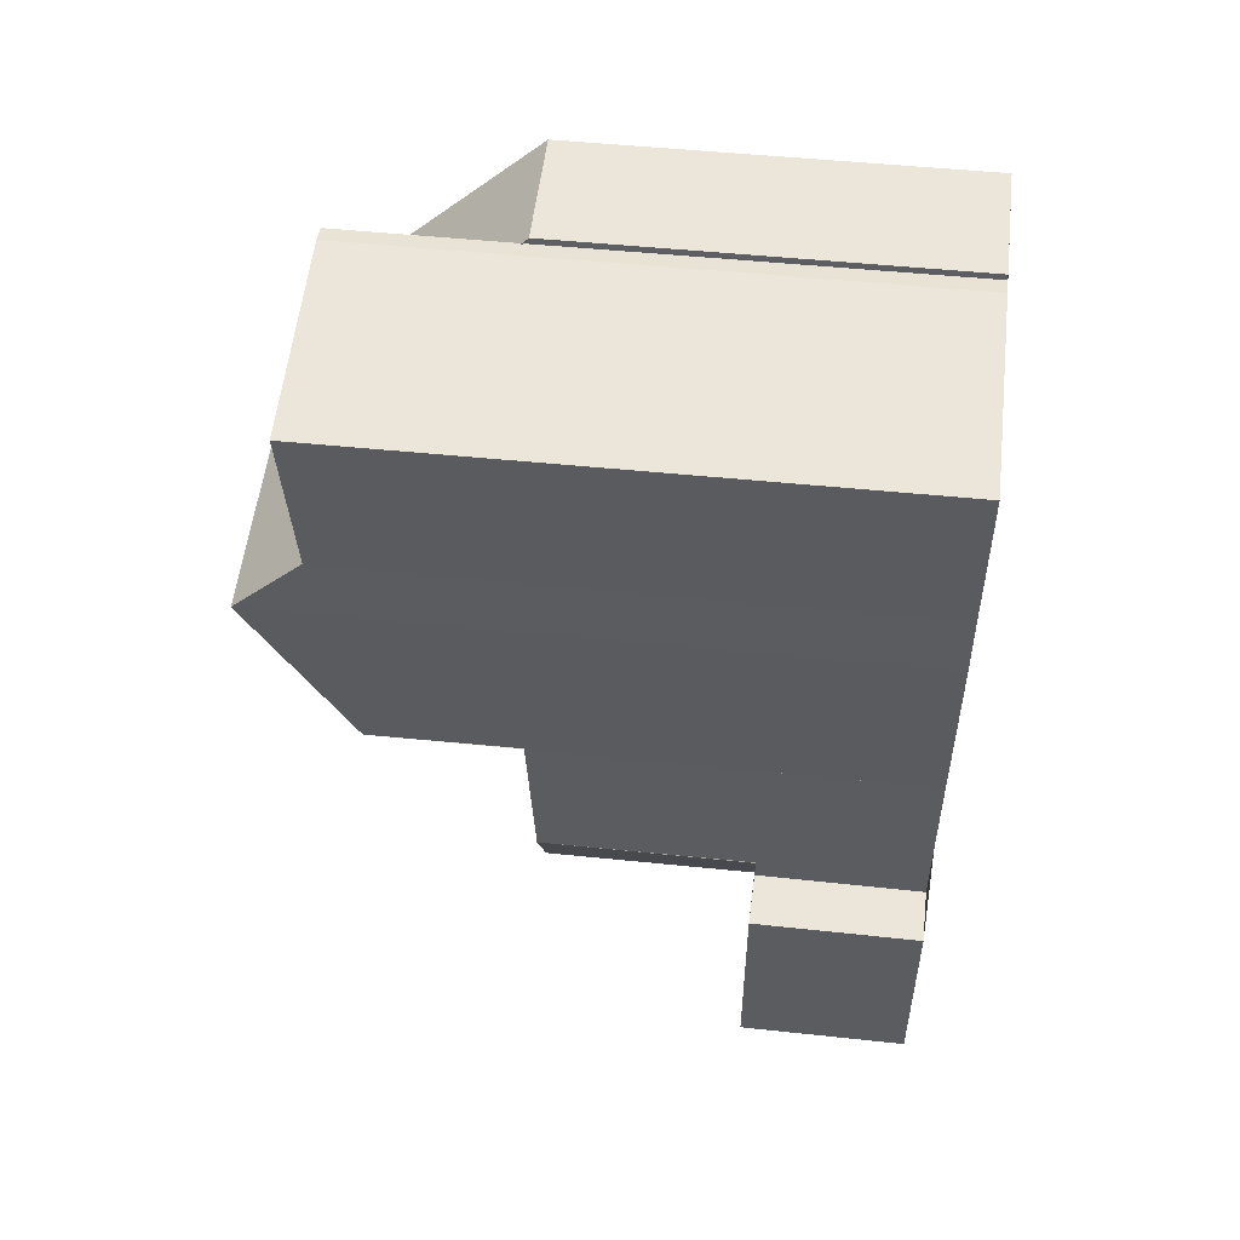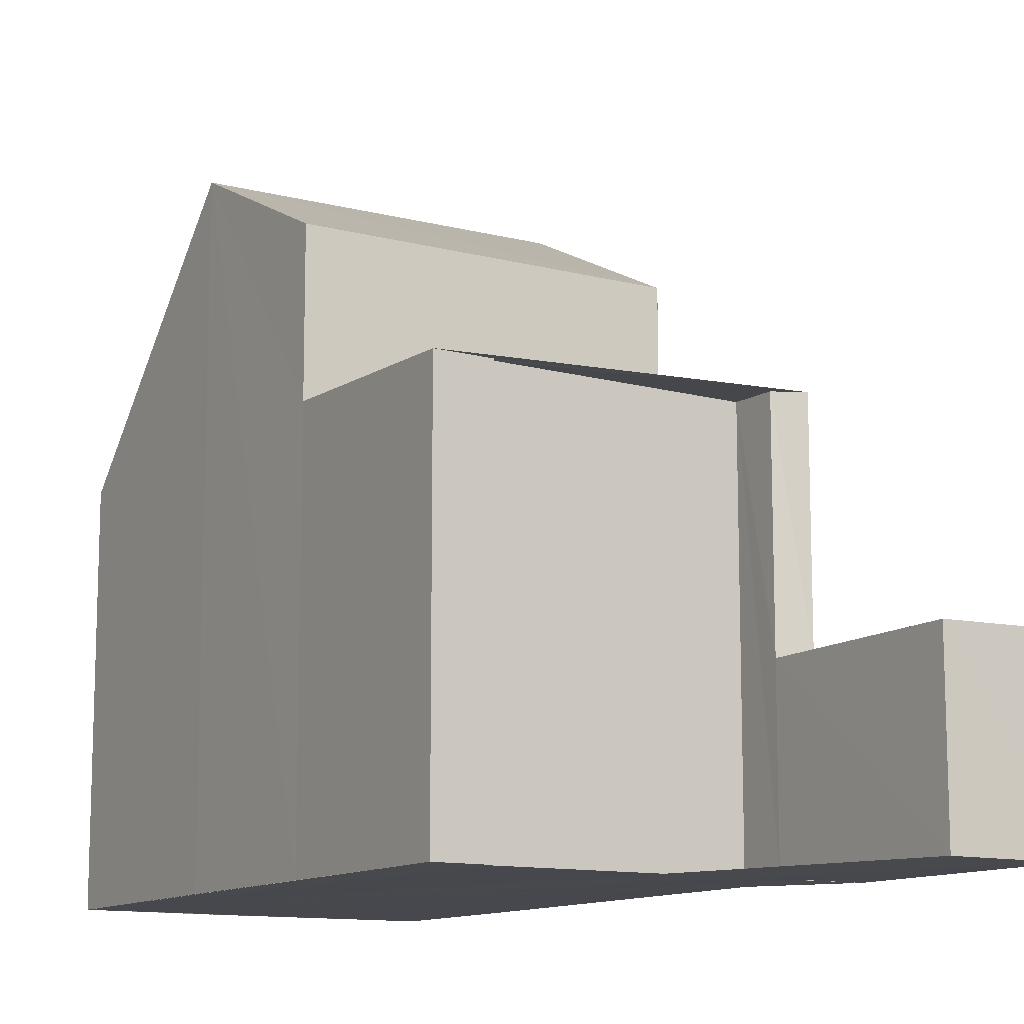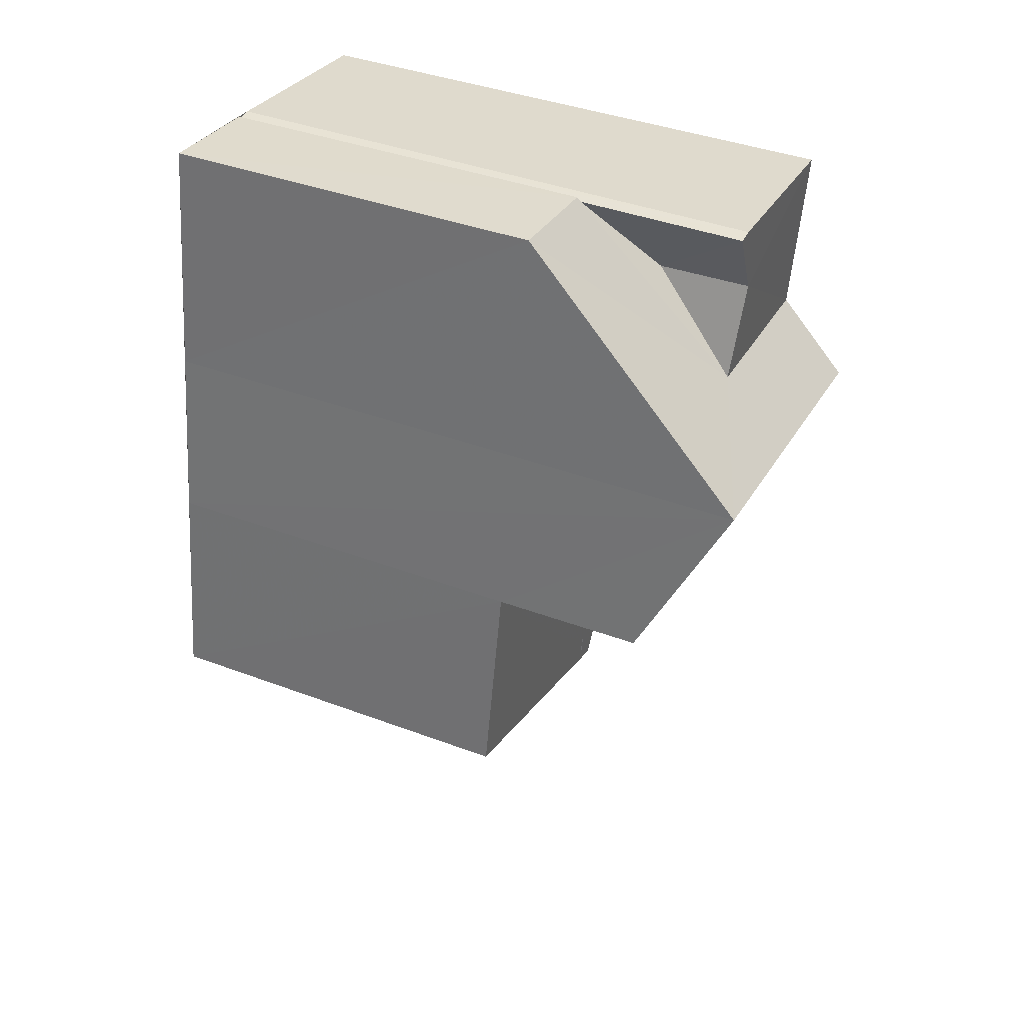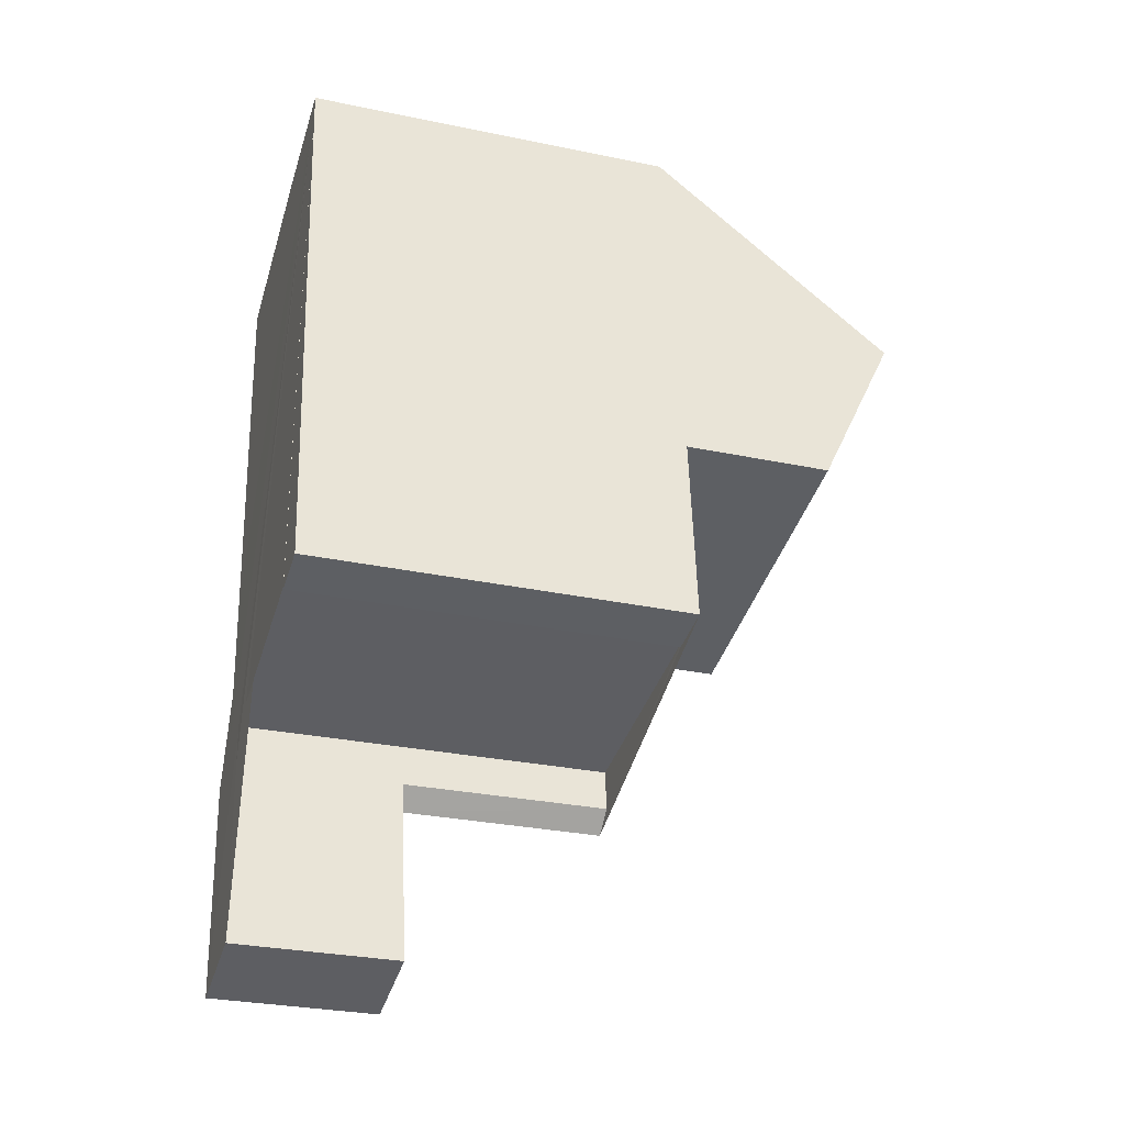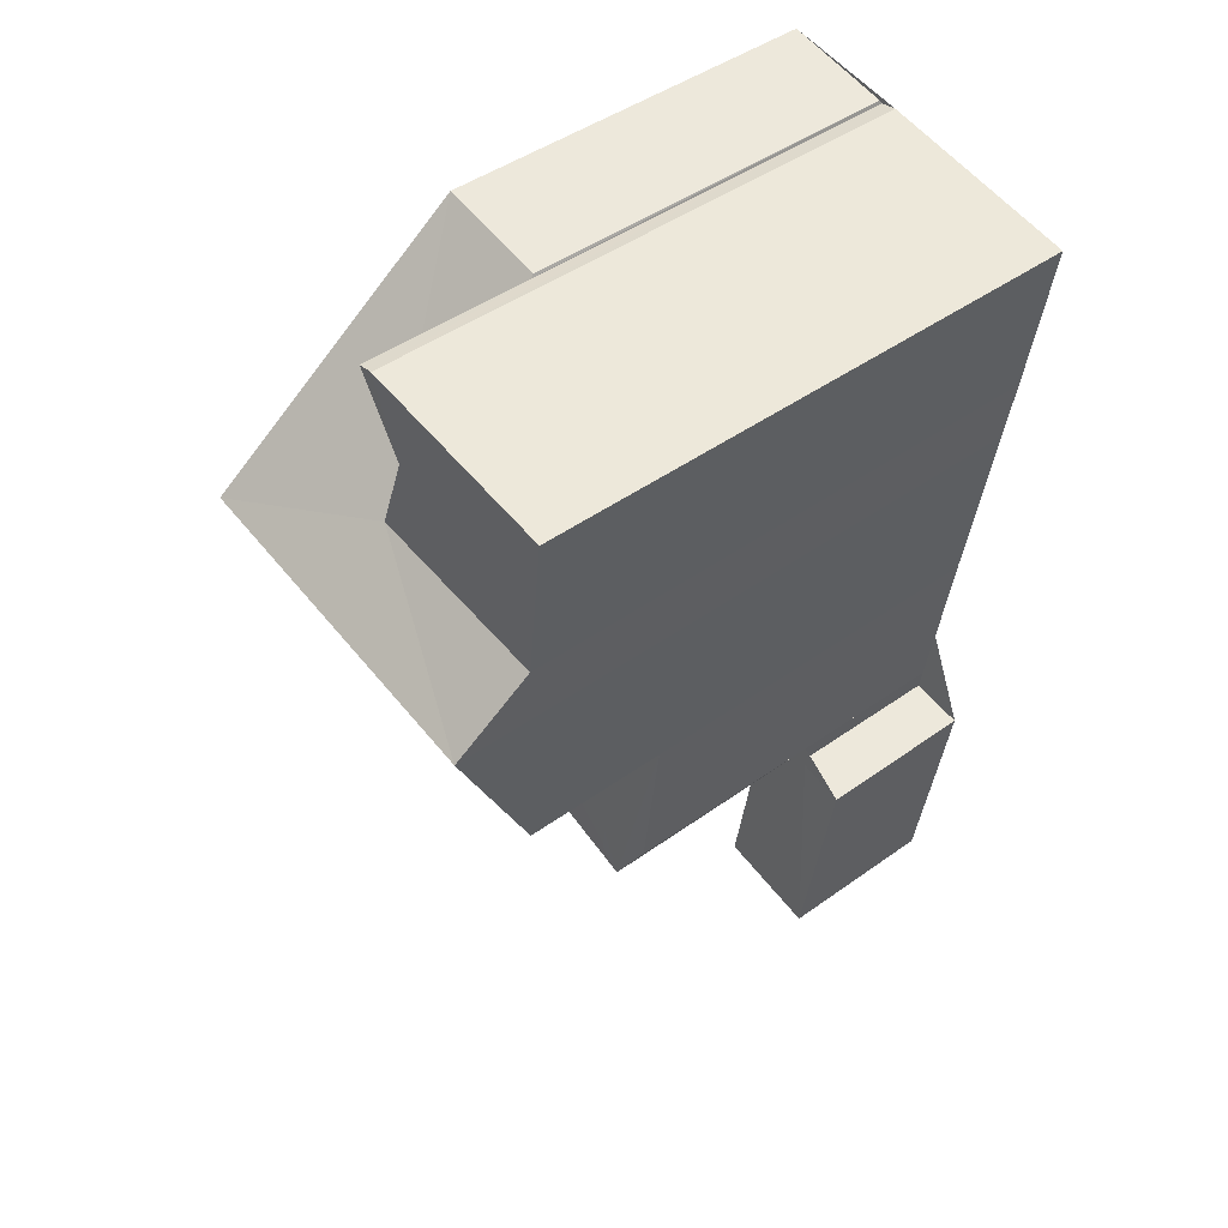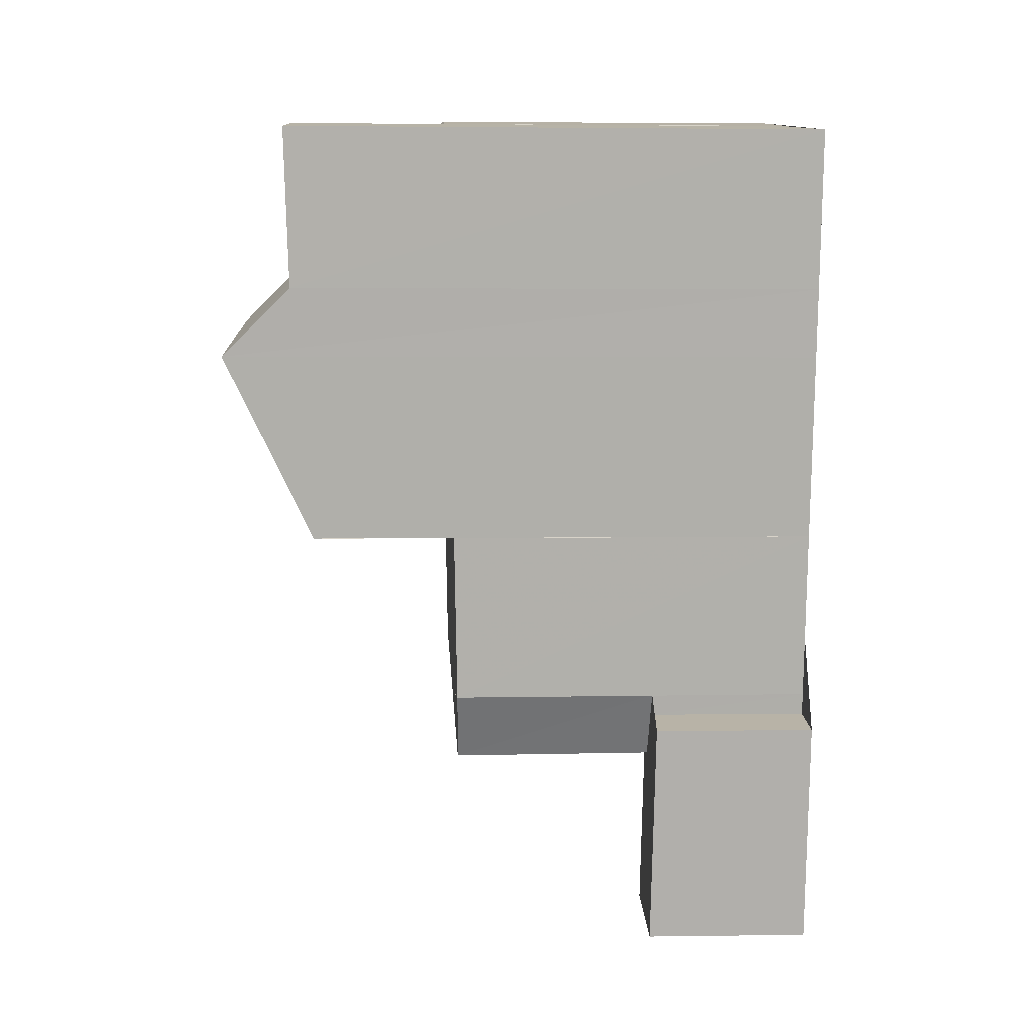
<metadata>
{"format":"obj","ext":"obj","renderer":"f3d","projection":"perspective","resolution":1024,"background":"white","views":[{"elev":47.8,"azim":96.7,"up":"+Y"},{"elev":-11.9,"azim":-39.7,"up":"+Z"},{"elev":40.0,"azim":-64.8,"up":"+Y"},{"elev":-30.9,"azim":-106.7,"up":"+Y"},{"elev":46.2,"azim":50.8,"up":"+Y"},{"elev":3.8,"azim":86.9,"up":"+Y"}]}
</metadata>
<code>
v 8.557e+04 4.469e+05 -0.281
v 8.557e+04 4.469e+05 -0.281
v 8.557e+04 4.469e+05 -0.281
v 8.557e+04 4.469e+05 -0.281
v 8.558e+04 4.469e+05 -0.281
v 8.557e+04 4.469e+05 -0.281
v 8.557e+04 4.469e+05 -0.281
v 8.557e+04 4.469e+05 -0.281
v 8.557e+04 4.469e+05 -0.281
v 8.557e+04 4.469e+05 -0.281
v 8.557e+04 4.469e+05 -0.281
v 8.557e+04 4.469e+05 -0.281
v 8.557e+04 4.469e+05 -0.281
v 8.557e+04 4.469e+05 -0.281
v 8.557e+04 4.469e+05 -0.281
v 8.557e+04 4.469e+05 -0.281
v 8.557e+04 4.469e+05 -0.281
v 8.557e+04 4.469e+05 -0.281
v 8.557e+04 4.469e+05 -0.281
v 8.557e+04 4.469e+05 -0.281
v 8.557e+04 4.469e+05 5.722
v 8.557e+04 4.469e+05 2.346
v 8.557e+04 4.469e+05 5.706
v 8.557e+04 4.469e+05 9.611
v 8.557e+04 4.469e+05 5.837
v 8.557e+04 4.469e+05 8.227
v 8.557e+04 4.469e+05 2.381
v 8.557e+04 4.469e+05 2.408
v 8.557e+04 4.469e+05 5.754
v 8.557e+04 4.469e+05 5.756
v 8.557e+04 4.469e+05 5.762
v 8.557e+04 4.469e+05 2.367
v 8.557e+04 4.469e+05 2.353
v 8.557e+04 4.469e+05 8.493
v 8.558e+04 4.469e+05 8.571
v 8.557e+04 4.469e+05 5.72
v 8.557e+04 4.469e+05 2.349
v 8.557e+04 4.469e+05 5.783
v 8.557e+04 4.469e+05 8.145
v 8.557e+04 4.469e+05 9.622
v 8.557e+04 4.469e+05 2.355
v 8.557e+04 4.469e+05 5.697
v 8.557e+04 4.469e+05 5.923
v 8.557e+04 4.469e+05 5.876
v 8.557e+04 4.469e+05 8.616
v 8.557e+04 4.469e+05 8.618
v 8.557e+04 4.469e+05 5.864
v 8.557e+04 4.469e+05 7.087
v 8.557e+04 4.469e+05 8.572
v 8.557e+04 4.469e+05 8.533
f 1 2 3 4 5 6 7 8 9 10 11 12 13 14 15 16 17 18 19 20
f 21 15 14 22 23
f 24 20 19 25 26
f 27 13 12 28
f 29 17 16 30
f 31 18 17 29
f 28 12 11 32
f 32 11 10 33
f 34 6 5 35
f 22 14 13 27
f 25 19 18 31
f 30 16 15 21
f 36 37 9 8 38
f 26 25 38 39
f 39 38 8 7 40
f 23 22 41 42
f 33 10 9 37
f 43 3 2 44
f 45 4 3 43 46
f 35 5 4 45
f 47 1 20 24
f 46 43 48 49
f 40 7 6 34
f 44 2 1 47
f 49 48 50
f 42 41 37 36
f 39 40 24 26
f 37 41 22 27 28 32 33
f 50 48 43 44 47 24 40 34
f 49 50 34 35 45 46
f 42 36 38 25 31 29 30 21 23

</code>
